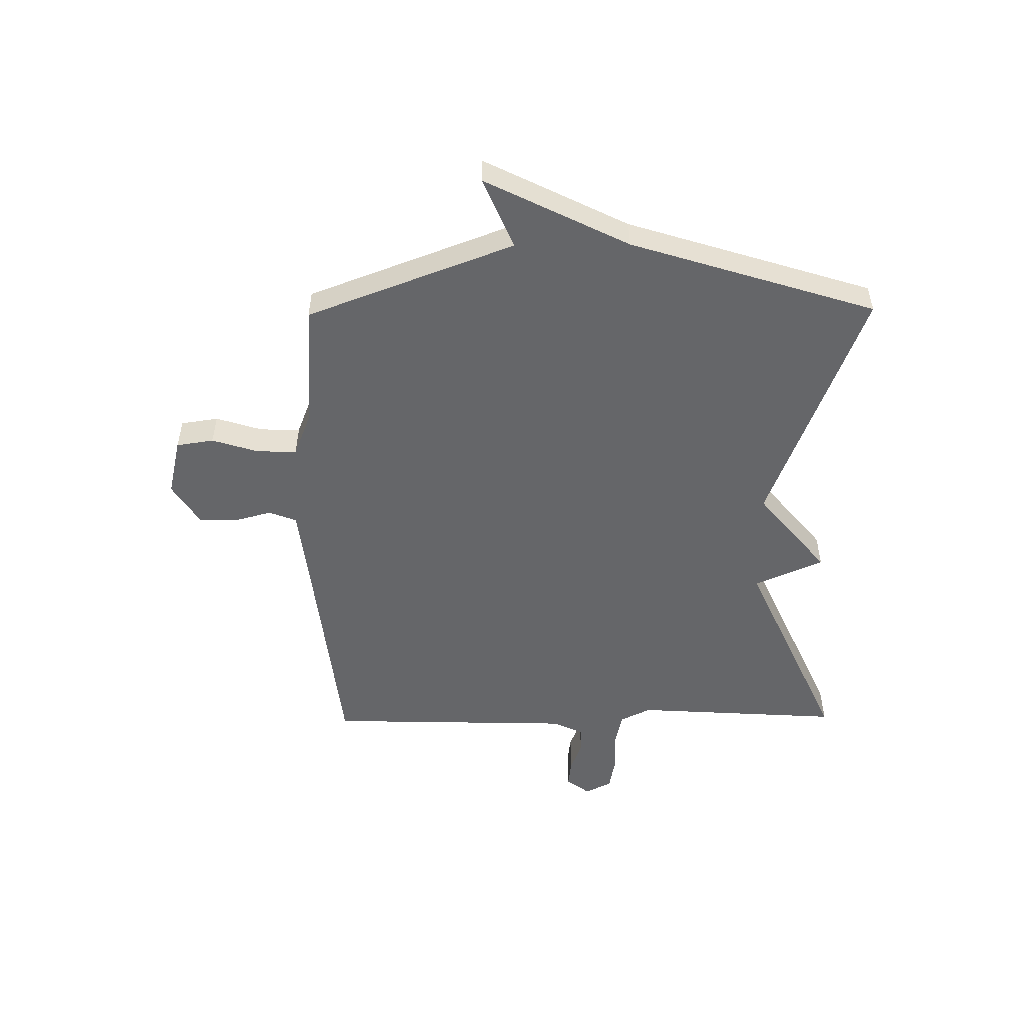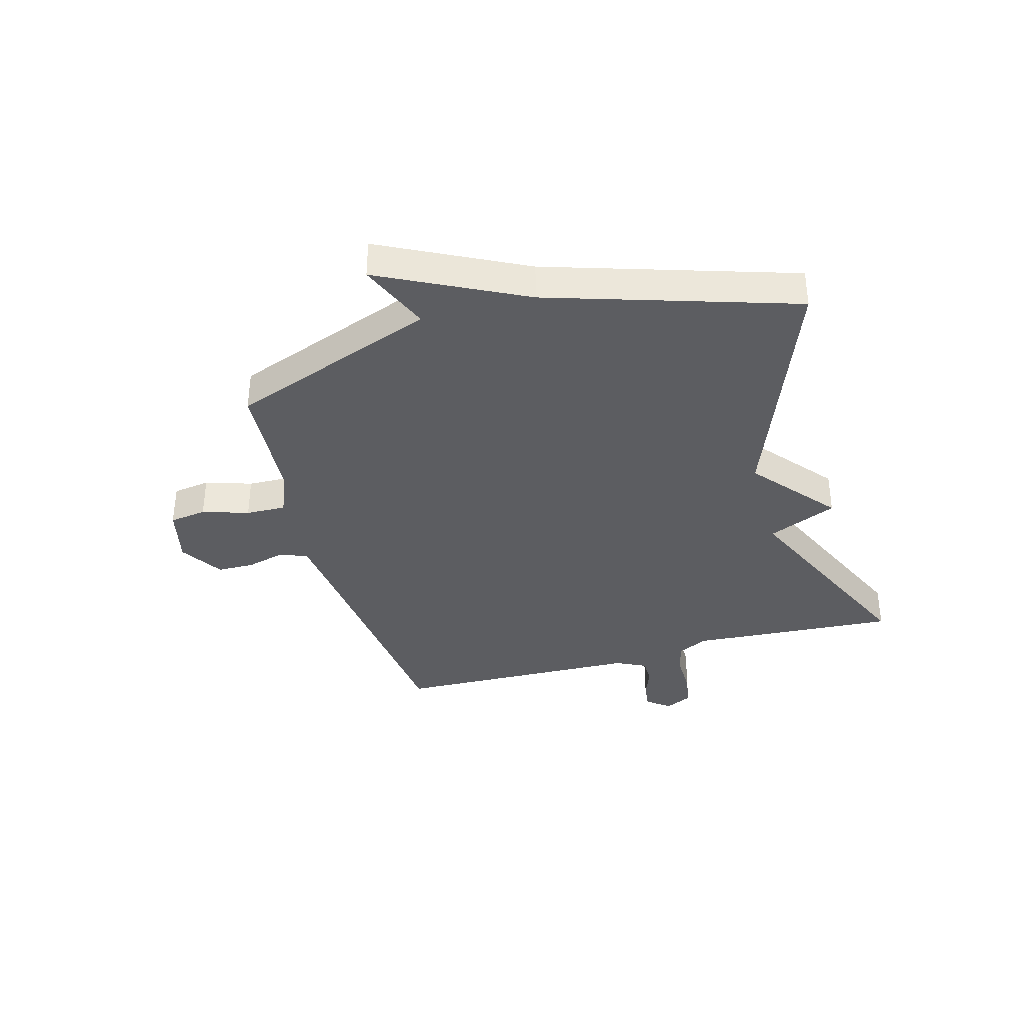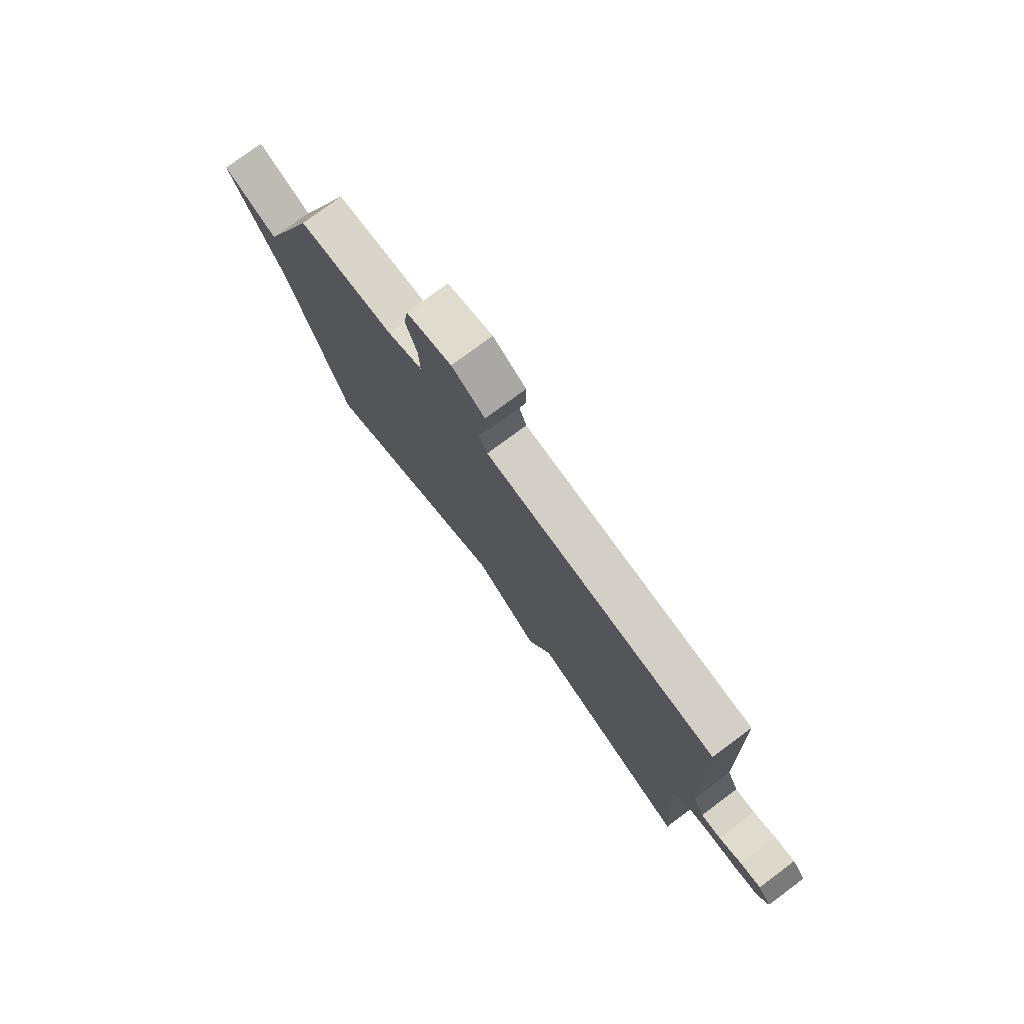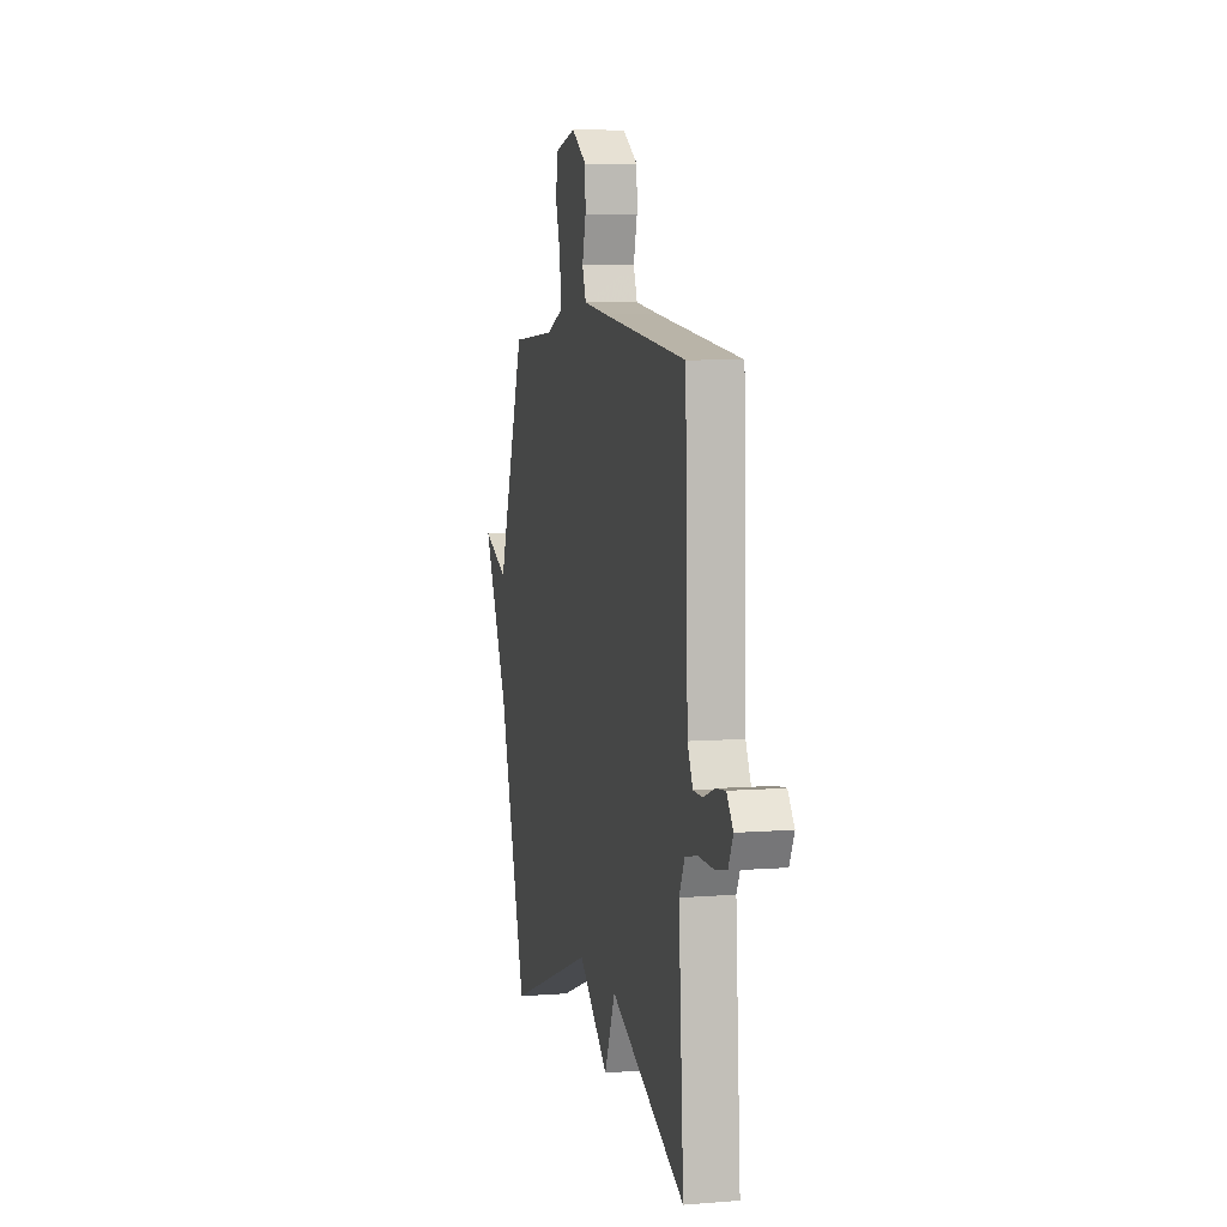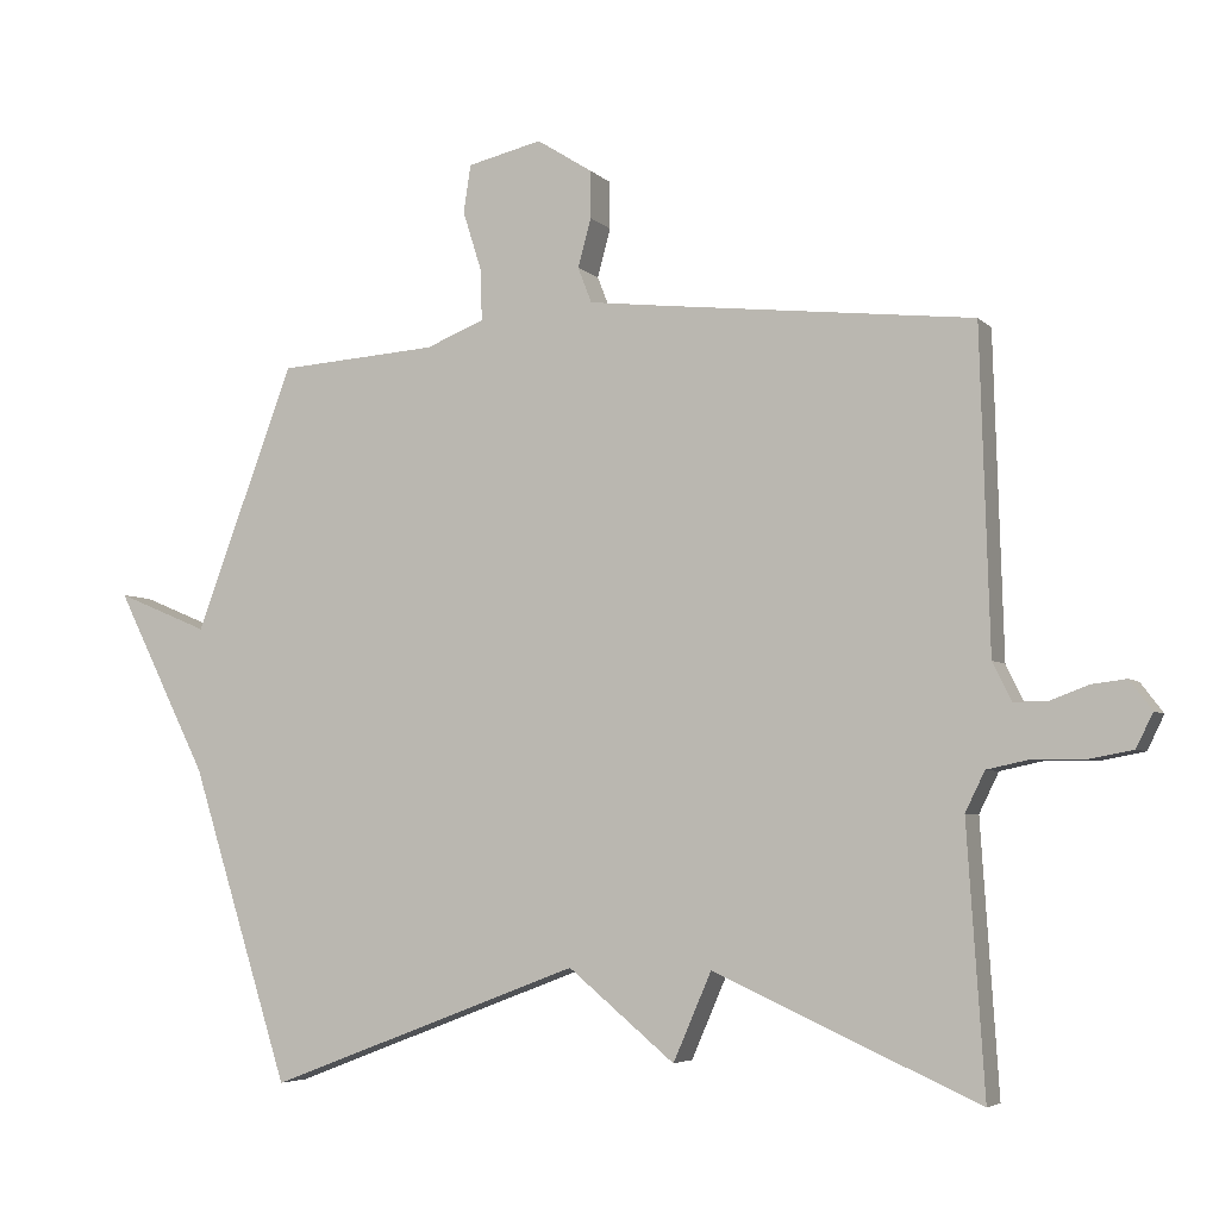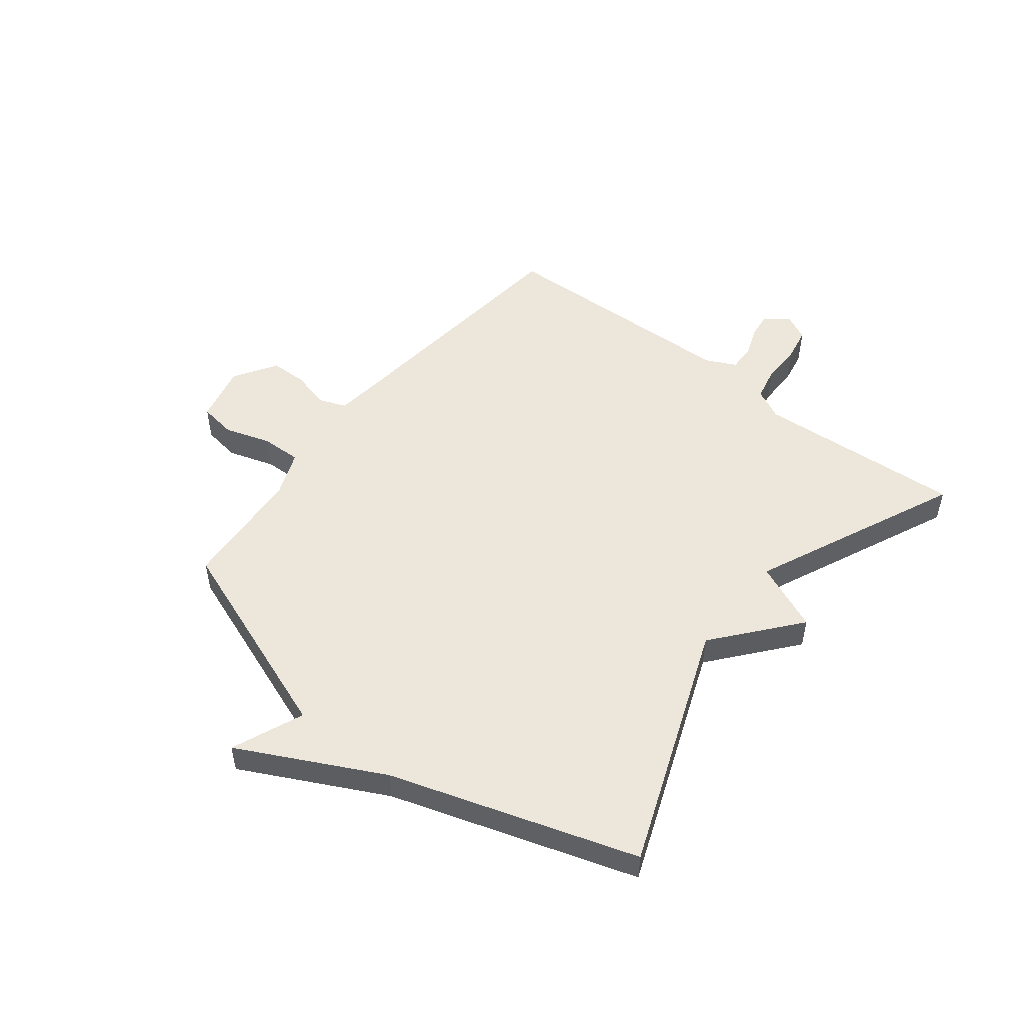
<metadata>
{"format":"obj","ext":"obj","renderer":"f3d","projection":"perspective","resolution":1024,"background":"white","views":[{"elev":-51.8,"azim":90.7,"up":"+Y"},{"elev":-36.4,"azim":105.5,"up":"+Y"},{"elev":76.8,"azim":-126.7,"up":"+Z"},{"elev":6.9,"azim":-102.9,"up":"+Z"},{"elev":-4.9,"azim":-157.8,"up":"+Z"},{"elev":50.9,"azim":128.0,"up":"+Y"}]}
</metadata>
<code>
v 0.5 0.07 0.5
v 0.637 0.07 0.134
v 0.764 0.07 0.187
v 0.637 0.07 -0.066
v 0.5 0.07 -0.5
v 0.066 0.07 -0.335
v -0.081 0.07 -0.457
v -0.134 0.07 -0.335
v -0.5 0.07 -0.5
v -0.476 0.07 -0.133
v -0.503 0.07 -0.078
v -0.564 0.07 -0.065
v -0.635 0.07 -0.066
v -0.694 0.07 -0.055
v -0.717 0.07 -0.008
v -0.686 0.07 0.033
v -0.638 0.07 0.027
v -0.585 0.07 0.007
v -0.539 0.07 0.007
v -0.513 0.07 0.06
v -0.5 0.07 0.5
v -0.075 0.07 0.547
v 0.036 0.07 0.56
v 0.055 0.07 0.609
v 0.037 0.07 0.676
v 0.038 0.07 0.742
v 0.114 0.07 0.79
v 0.217 0.07 0.766
v 0.227 0.07 0.7
v 0.201 0.07 0.618
v 0.199 0.07 0.547
v 0.28 0.07 0.515
v 0.5 0 0.5
v 0.637 0 0.134
v 0.764 0 0.187
v 0.637 0 -0.066
v 0.5 0 -0.5
v 0.066 0 -0.335
v -0.081 0 -0.457
v -0.134 0 -0.335
v -0.5 0 -0.5
v -0.476 0 -0.133
v -0.503 0 -0.078
v -0.564 0 -0.065
v -0.635 0 -0.066
v -0.694 0 -0.055
v -0.717 0 -0.008
v -0.686 0 0.033
v -0.638 0 0.027
v -0.585 0 0.007
v -0.539 0 0.007
v -0.513 0 0.06
v -0.5 0 0.5
v -0.075 0 0.547
v 0.036 0 0.56
v 0.055 0 0.609
v 0.037 0 0.676
v 0.038 0 0.742
v 0.114 0 0.79
v 0.217 0 0.766
v 0.227 0 0.7
v 0.201 0 0.618
v 0.199 0 0.547
v 0.28 0 0.515
f 28 29 30
f 27 28 30
f 26 27 30
f 25 26 30
f 24 25 30
f 23 24 30 31
f 22 23 31 32
f 20 21 22 32
f 16 17 18
f 15 16 18
f 14 15 18
f 13 14 18
f 12 13 18
f 11 12 18 19
f 32 1 2
f 20 32 2
f 19 20 2
f 11 19 2
f 10 11 2
f 6 7 8
f 4 5 6
f 4 6 8
f 3 4 8
f 2 3 8
f 2 8 9 10
f 62 61 60
f 62 60 59
f 62 59 58
f 62 58 57
f 62 57 56
f 63 62 56 55
f 64 63 55 54
f 64 54 53 52
f 50 49 48
f 50 48 47
f 50 47 46
f 50 46 45
f 50 45 44
f 51 50 44 43
f 34 33 64
f 34 64 52
f 34 52 51
f 34 51 43
f 34 43 42
f 40 39 38
f 38 37 36
f 40 38 36
f 40 36 35
f 40 35 34
f 42 41 40 34
f 1 33 34 2
f 2 34 35 3
f 3 35 36 4
f 4 36 37 5
f 5 37 38 6
f 6 38 39 7
f 7 39 40 8
f 8 40 41 9
f 9 41 42 10
f 10 42 43 11
f 11 43 44 12
f 12 44 45 13
f 13 45 46 14
f 14 46 47 15
f 15 47 48 16
f 16 48 49 17
f 17 49 50 18
f 18 50 51 19
f 19 51 52 20
f 20 52 53 21
f 21 53 54 22
f 22 54 55 23
f 23 55 56 24
f 24 56 57 25
f 25 57 58 26
f 26 58 59 27
f 27 59 60 28
f 28 60 61 29
f 29 61 62 30
f 30 62 63 31
f 31 63 64 32
f 32 64 33 1

</code>
